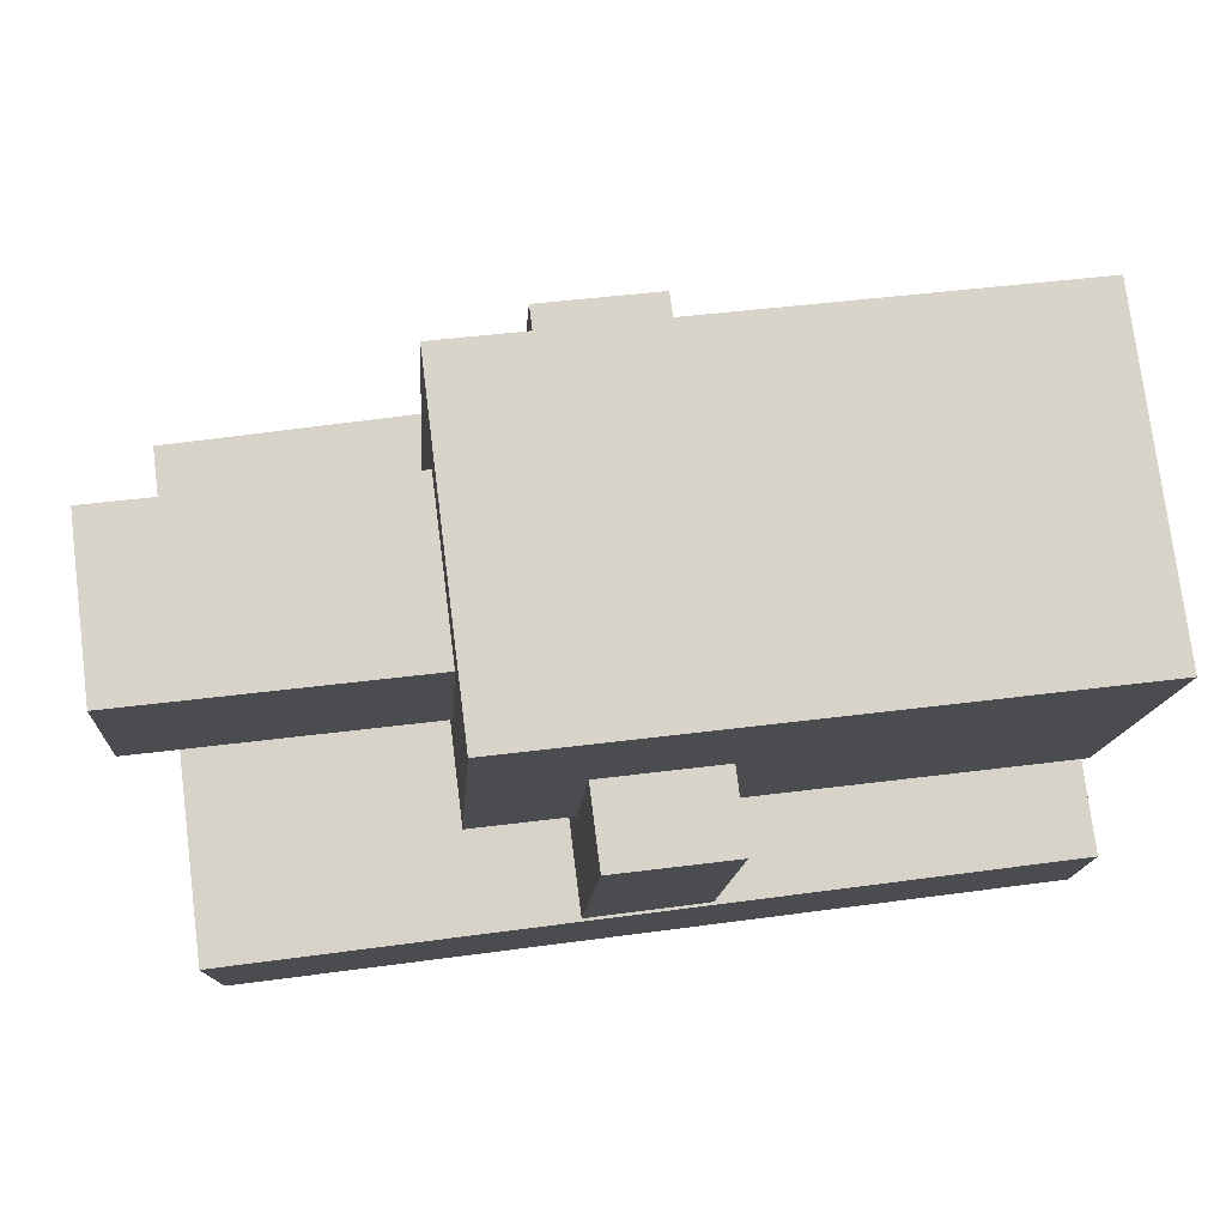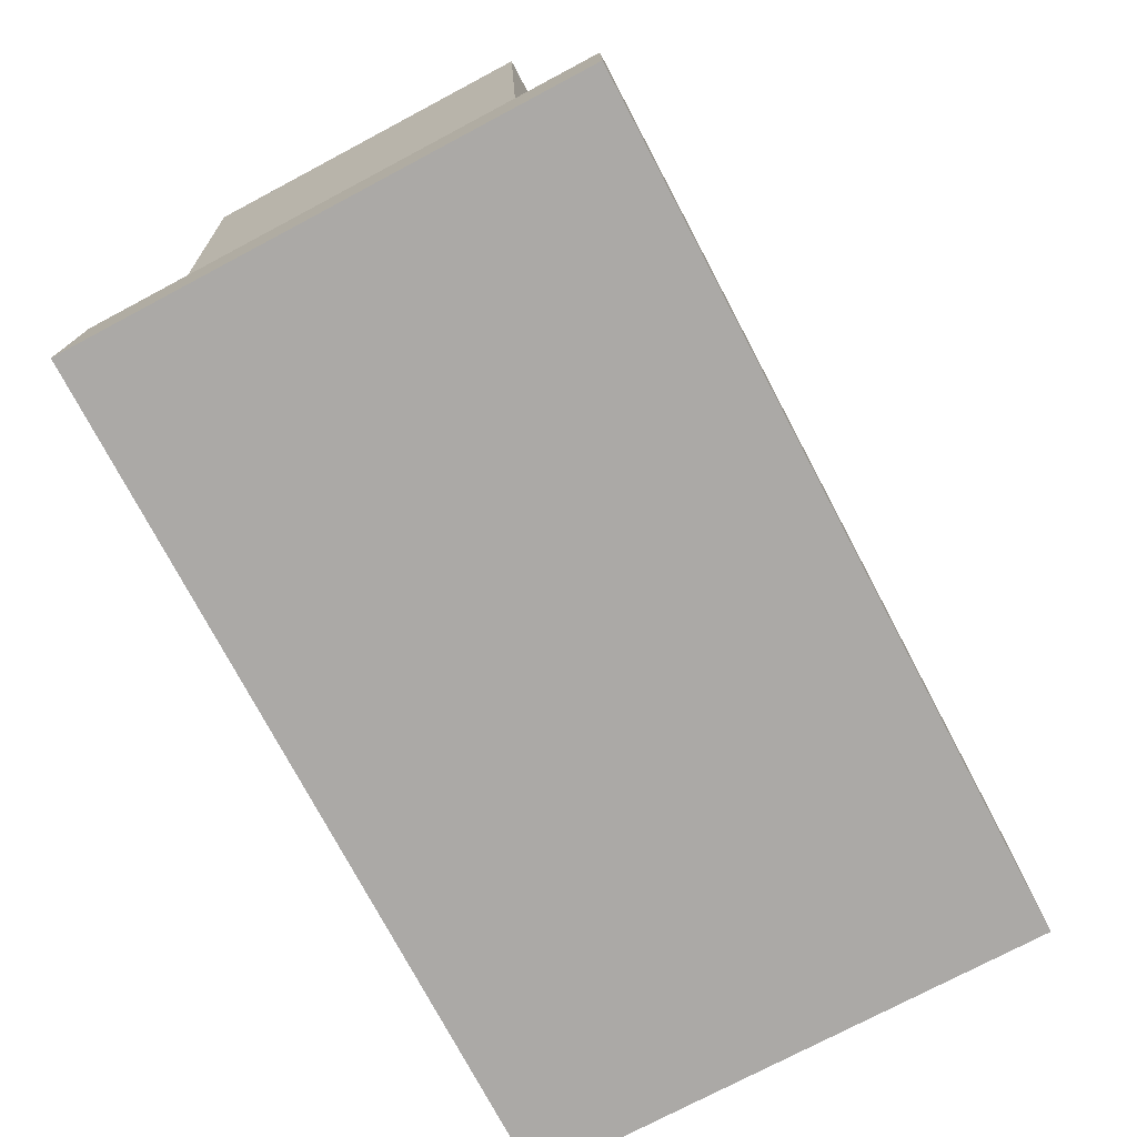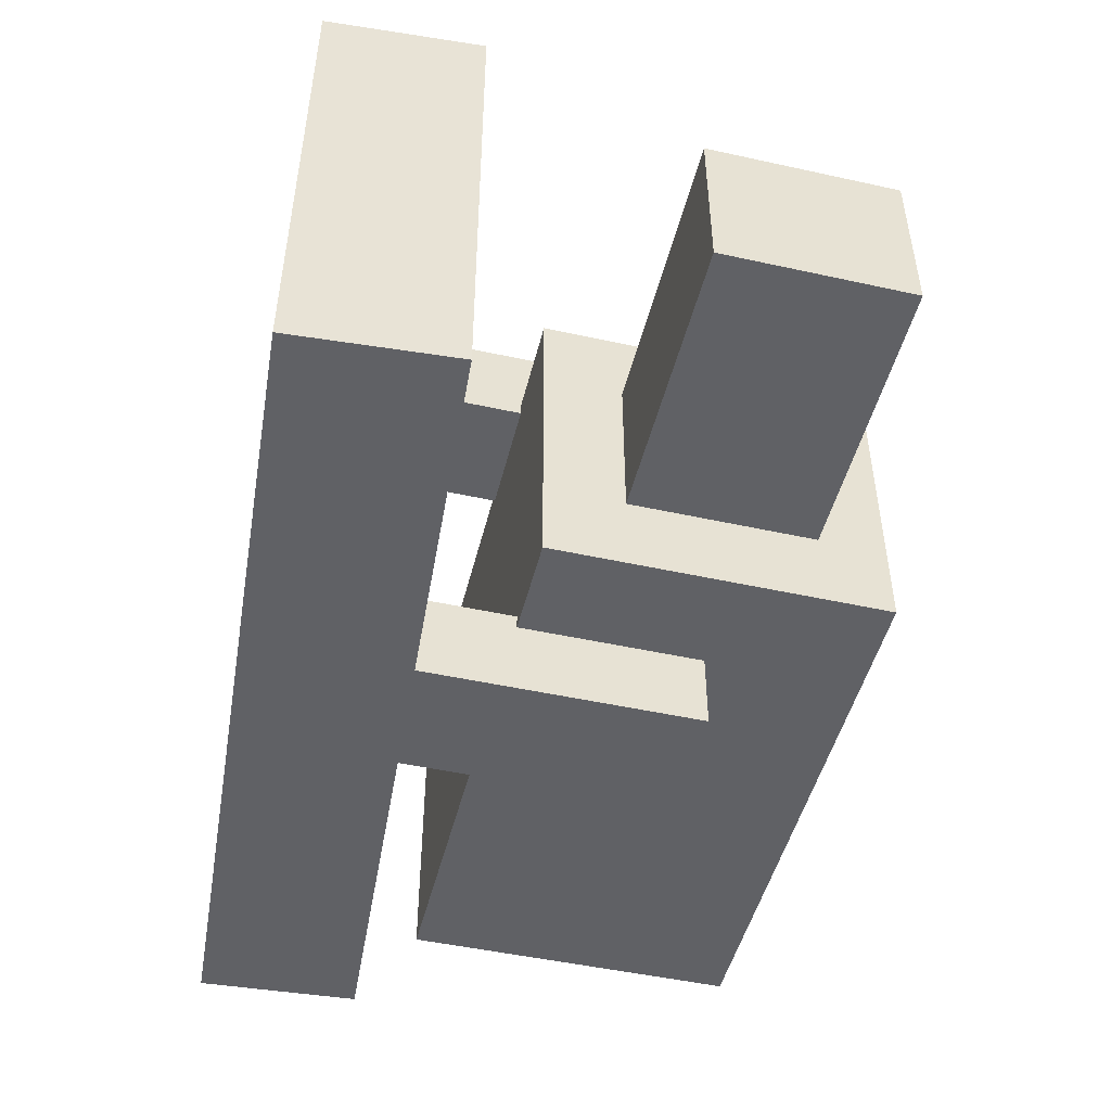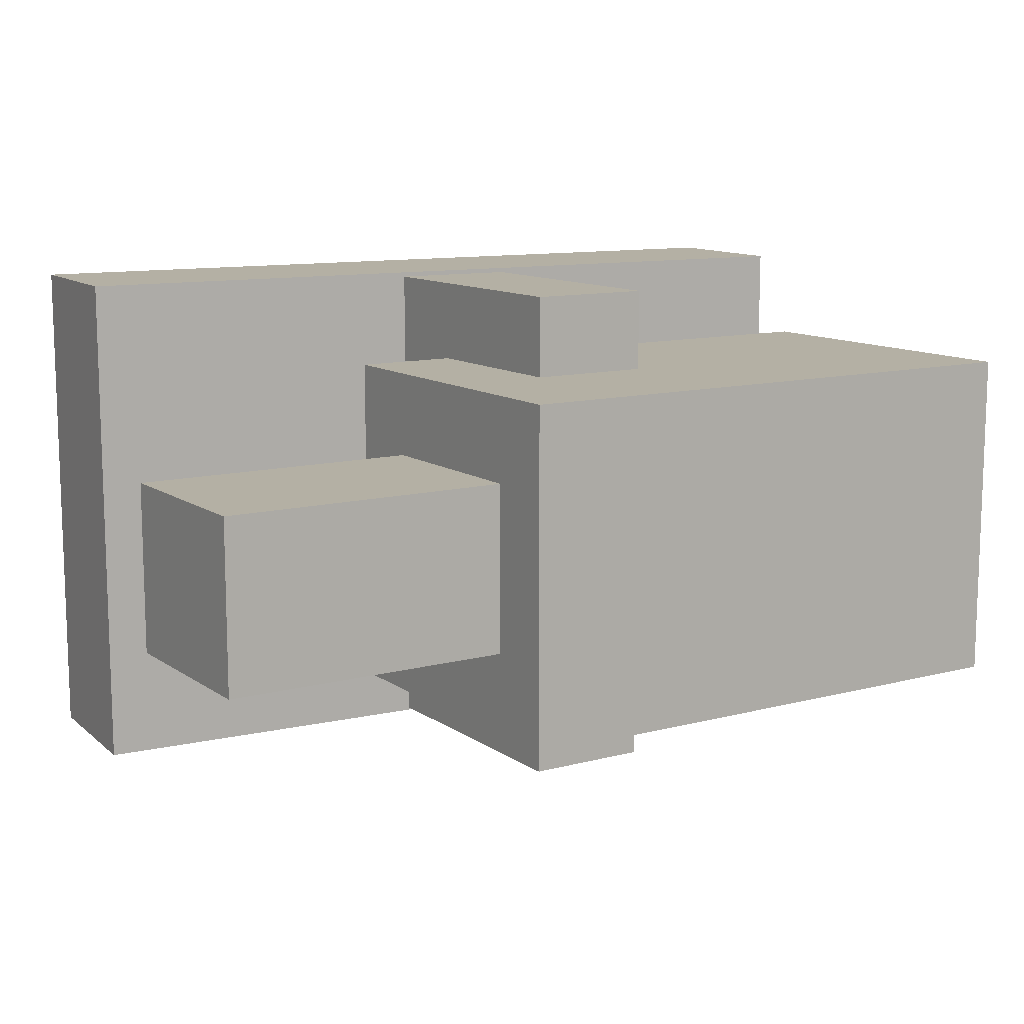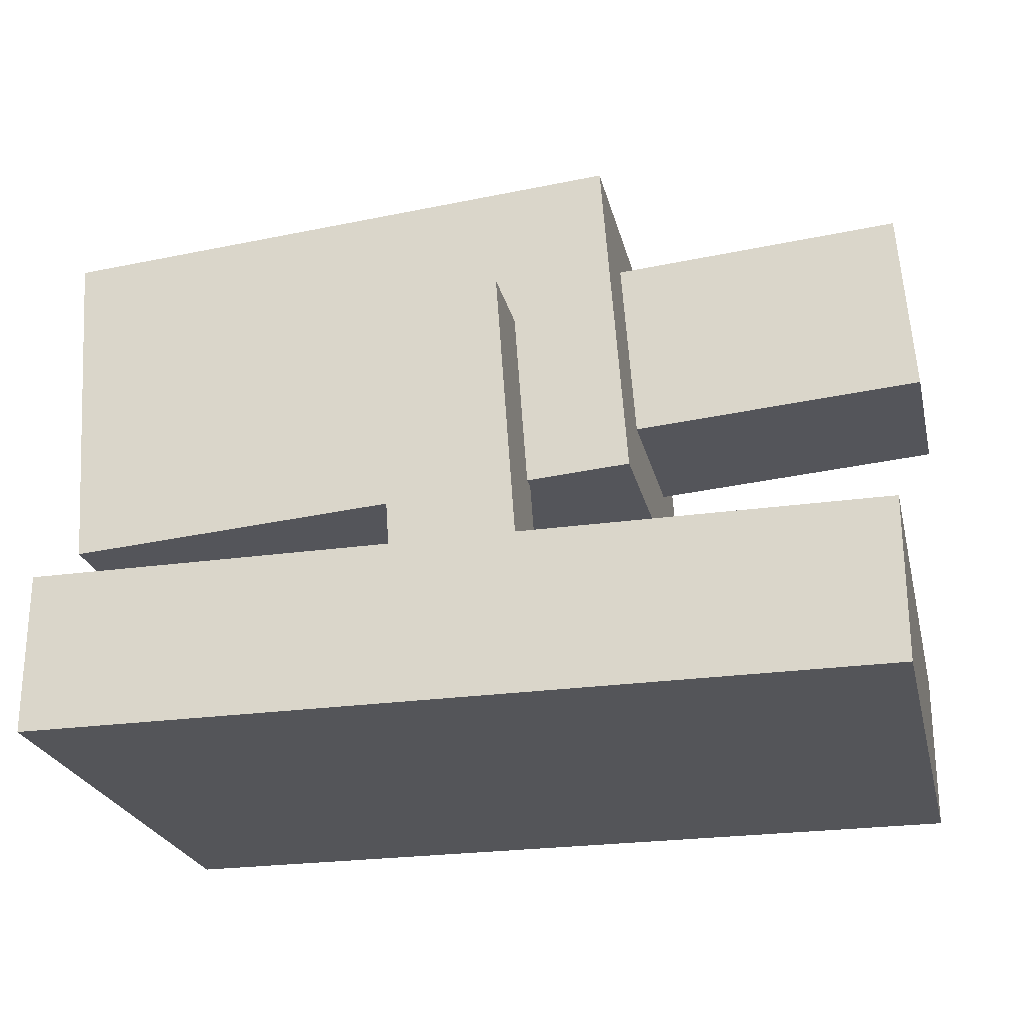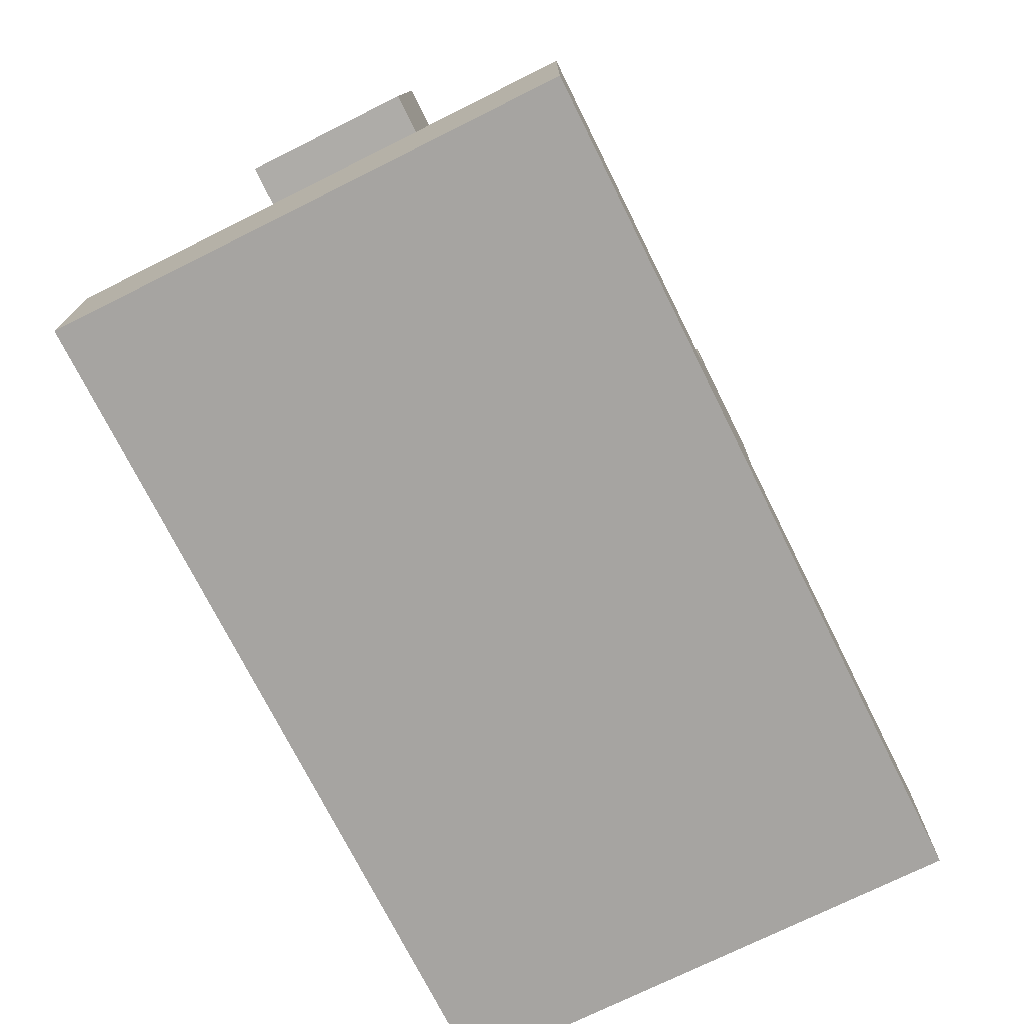
<metadata>
{"format":"obj","ext":"obj","renderer":"f3d","projection":"perspective","resolution":1024,"background":"white","views":[{"elev":76.4,"azim":172.8,"up":"+Y"},{"elev":-75.5,"azim":-62.1,"up":"+Y"},{"elev":-48.5,"azim":80.2,"up":"+Z"},{"elev":11.5,"azim":151.5,"up":"+Z"},{"elev":-24.6,"azim":13.1,"up":"+Y"},{"elev":-73.5,"azim":116.5,"up":"+Y"}]}
</metadata>
<code>
o Cube.001
v 2.623 2.159 -0.5413
v 2.623 2.159 0.4587
v 0.0221 1.977 0.4587
v 0.0221 1.977 -0.5413
v 2.545 3.276 -0.5413
v -0.05603 3.094 -0.5413
v -0.05603 3.094 0.4587
v 2.545 3.276 0.4587
v 2.623 2.159 -0.5413
v 2.623 2.159 0.4587
v 0.0221 1.977 0.4587
v 0.0221 1.977 -0.5413
v 2.545 3.276 -0.5413
v -0.05603 3.094 -0.5413
v -0.05603 3.094 0.4587
v 2.545 3.276 0.4587
v 0.9448 1.565 -1.037
v 0.9448 1.565 0.9632
v -2.446 1.328 0.9632
v -2.446 1.328 -1.037
v 0.8052 3.56 -1.037
v -2.585 3.323 -1.037
v -2.585 3.323 0.9632
v 0.8052 3.56 0.9632
v 0.3851 0.8838 0.8847
v 0.3851 0.8838 1.445
v -0.3391 0.8331 1.445
v -0.3391 0.8331 0.8847
v 0.2651 2.6 0.8847
v -0.4591 2.549 0.8847
v -0.4591 2.549 1.445
v 0.2651 2.6 1.445
v 2.474 0.03027 -1.527
v 2.474 0.03027 1.473
v -2.476 0.03027 1.473
v -2.476 0.03027 -1.527
v 2.474 0.9703 -1.527
v -2.476 0.9703 -1.527
v -2.476 0.9703 1.473
v 2.474 0.9703 1.473
v 2.474 0.03027 -1.527
v 2.474 0.03027 1.473
v -2.476 0.03027 1.473
v -2.476 0.03027 -1.527
v 2.474 0.9703 -1.527
v -2.476 0.9703 -1.527
v -2.476 0.9703 1.473
v 2.474 0.9703 1.473
v 0.3851 0.8838 -1.511
v 0.3851 0.8838 -0.9506
v -0.3391 0.8331 -0.9506
v -0.3391 0.8331 -1.511
v 0.2651 2.6 -1.511
v -0.4591 2.549 -1.511
v -0.4591 2.549 -0.9506
v 0.2651 2.6 -0.9506
f 1 4 3 2
f 5 8 7 6
f 1 2 8 5
f 2 3 7 8
f 3 4 6 7
f 5 6 4 1
f 9 10 11 12
f 13 14 15 16
f 9 13 16 10
f 10 16 15 11
f 11 15 14 12
f 13 9 12 14
f 17 18 19 20
f 21 22 23 24
f 17 21 24 18
f 18 24 23 19
f 19 23 22 20
f 21 17 20 22
f 25 26 27 28
f 29 30 31 32
f 25 29 32 26
f 26 32 31 27
f 27 31 30 28
f 29 25 28 30
f 33 36 35 34
f 37 40 39 38
f 33 34 40 37
f 34 35 39 40
f 35 36 38 39
f 37 38 36 33
f 41 42 43 44
f 45 46 47 48
f 41 45 48 42
f 42 48 47 43
f 43 47 46 44
f 45 41 44 46
f 49 50 51 52
f 53 54 55 56
f 49 53 56 50
f 50 56 55 51
f 51 55 54 52
f 53 49 52 54

</code>
